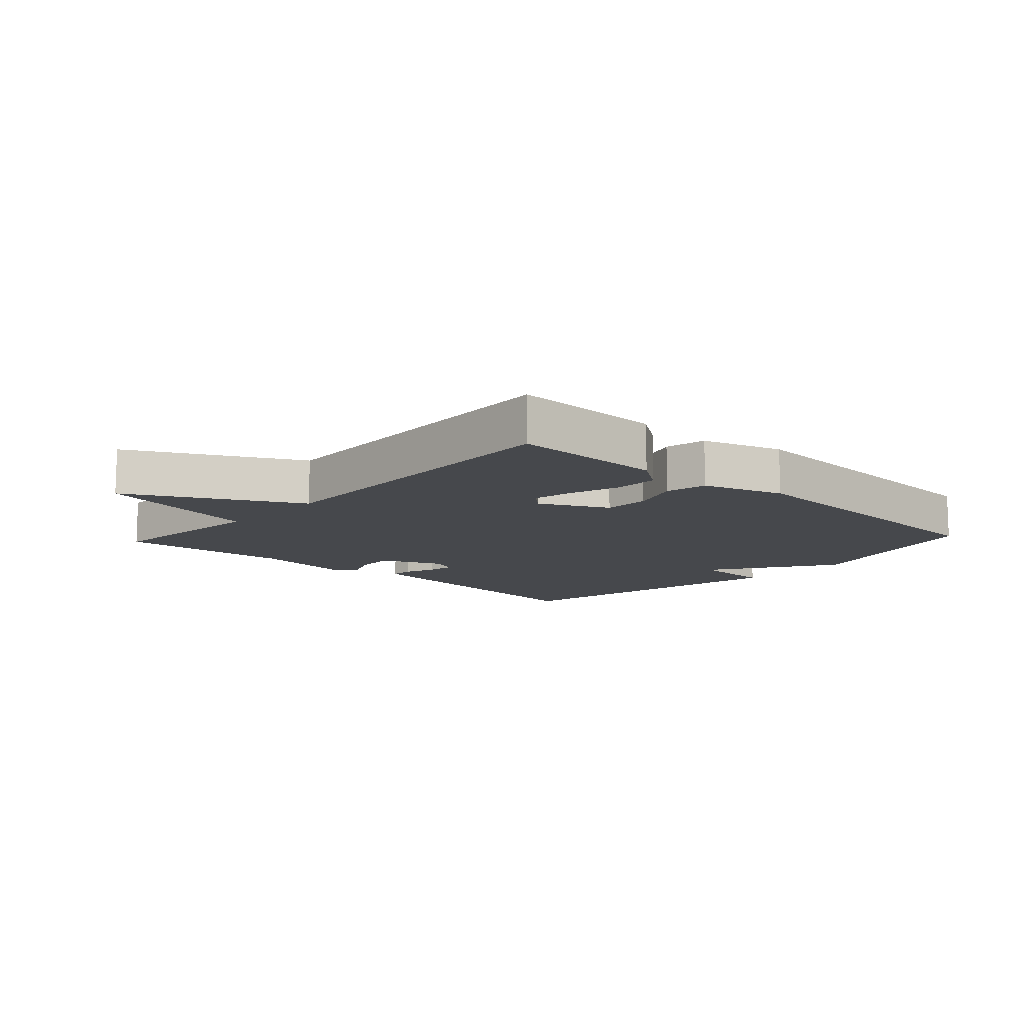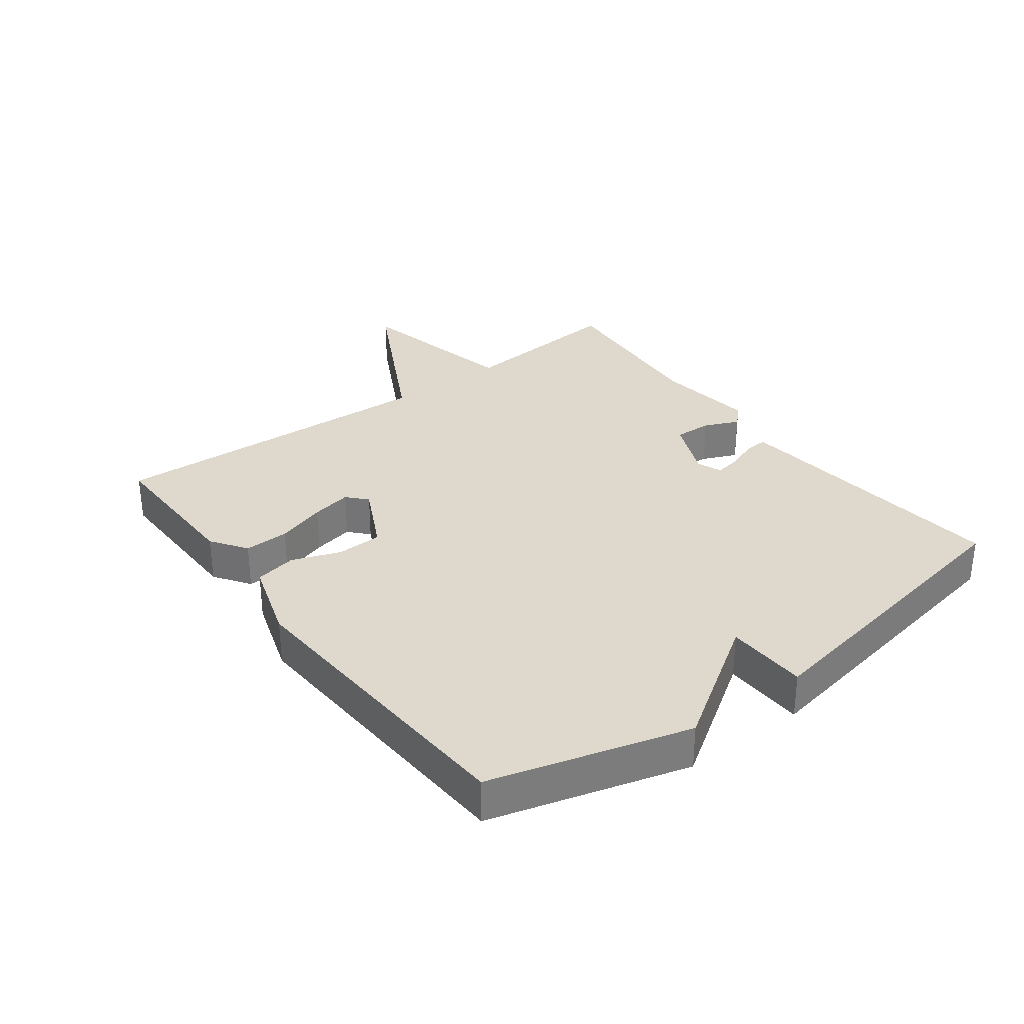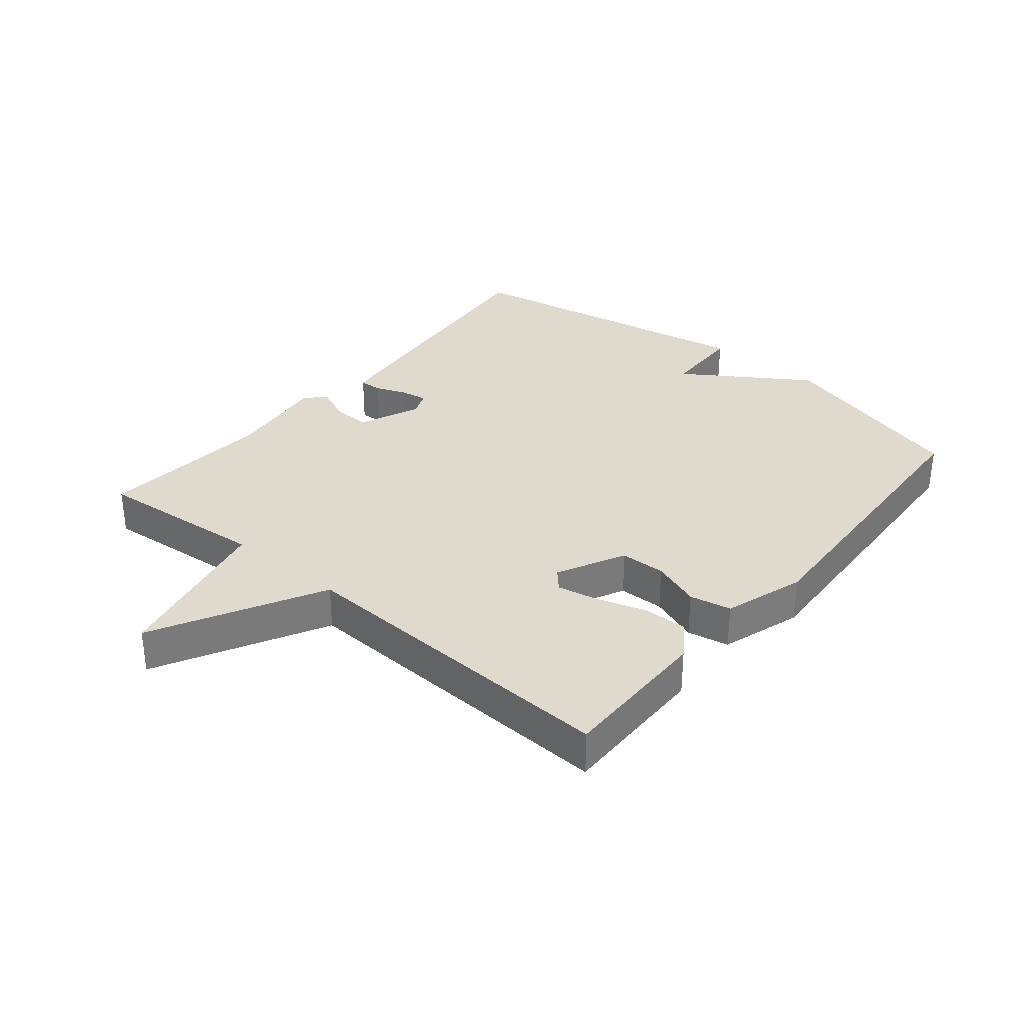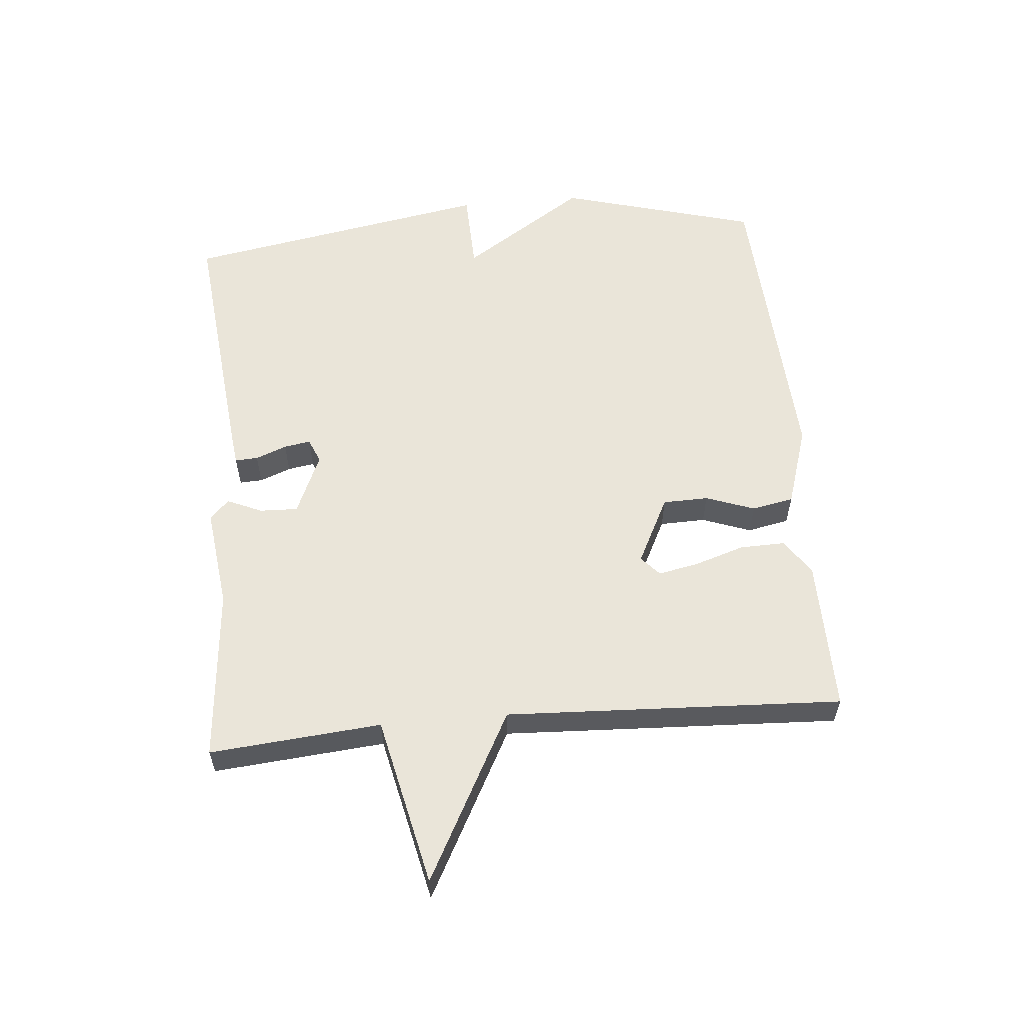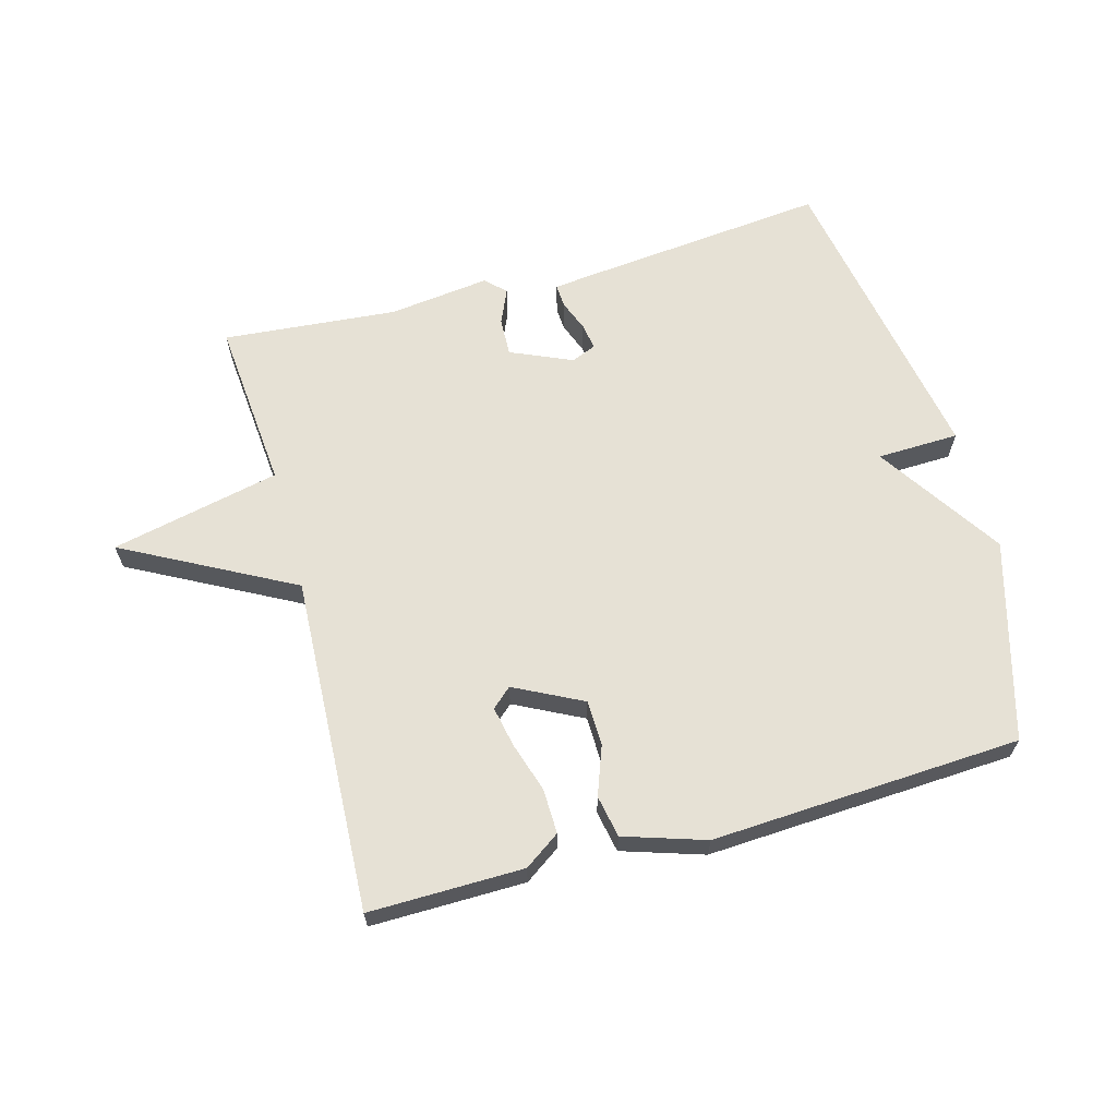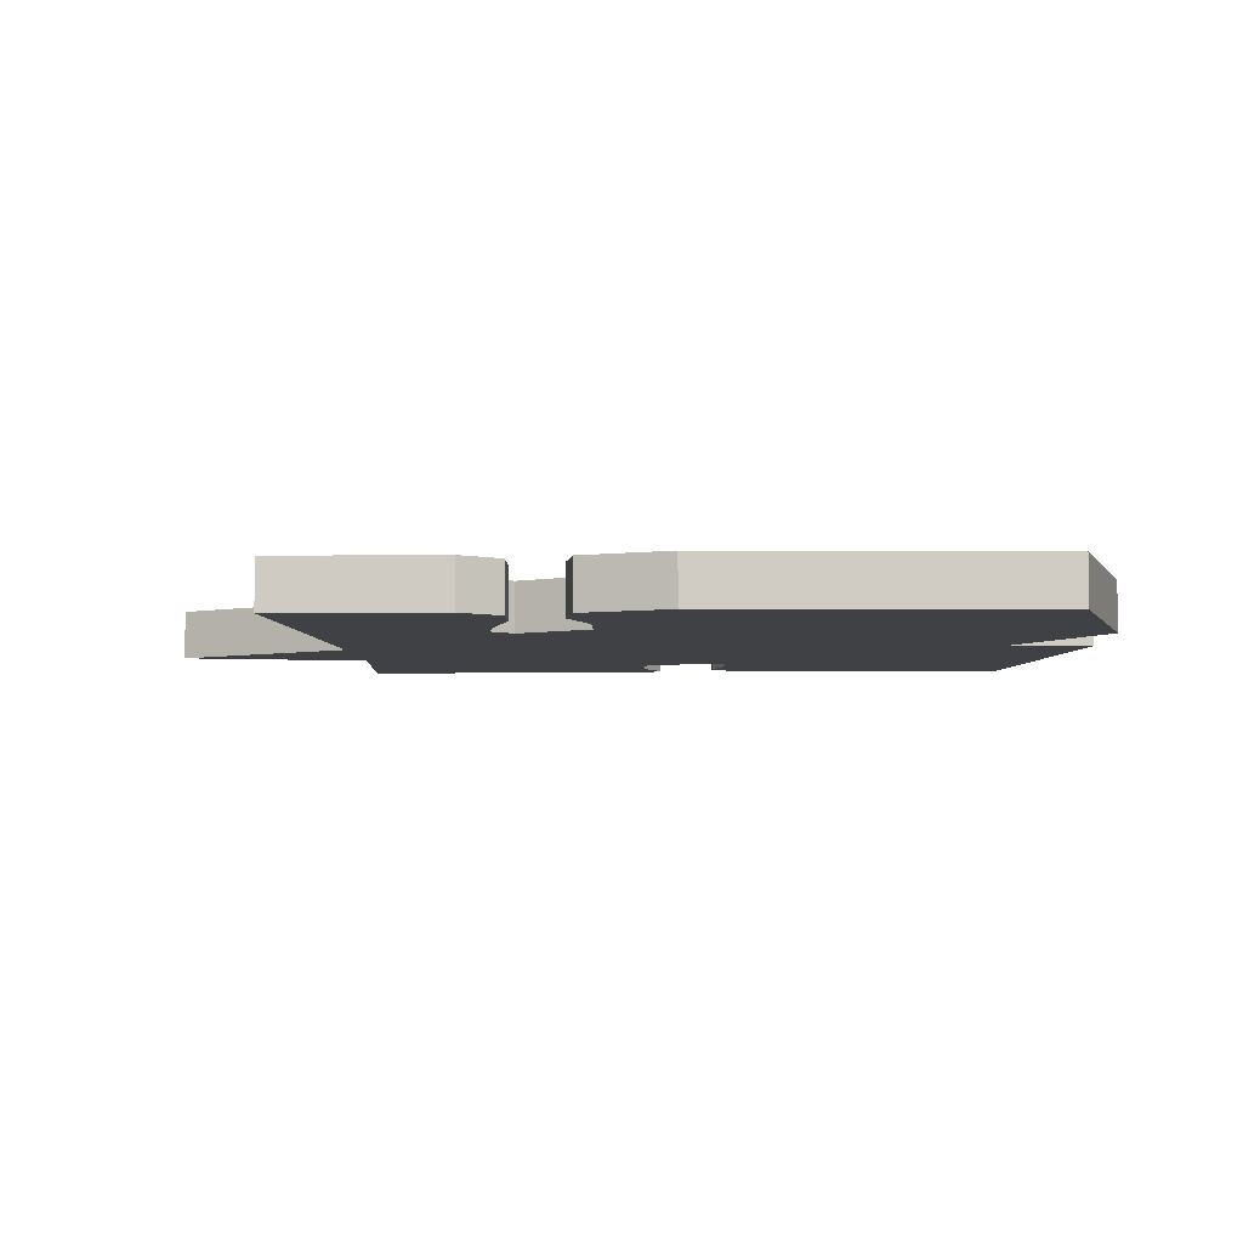
<metadata>
{"format":"obj","ext":"obj","renderer":"f3d","projection":"perspective","resolution":1024,"background":"white","views":[{"elev":-11.5,"azim":137.2,"up":"+Y"},{"elev":31.9,"azim":-126.9,"up":"+Y"},{"elev":32.9,"azim":129.6,"up":"+Y"},{"elev":57.9,"azim":84.9,"up":"+Y"},{"elev":64.3,"azim":164.7,"up":"+Y"},{"elev":-5.5,"azim":-177.5,"up":"+Y"}]}
</metadata>
<code>
v -0.5 0.07 -0.5
v -0.587 0.07 -0.187
v -0.458 0.07 0.009
v -0.587 0.07 0.013
v -0.5 0.07 0.5
v -0.095 0.07 0.458
v -0.047 0.07 0.452
v -0.049 0.07 0.416
v -0.068 0.07 0.367
v -0.075 0.07 0.325
v -0.036 0.07 0.309
v 0.061 0.07 0.351
v 0.059 0.07 0.411
v 0.035 0.07 0.466
v 0.065 0.07 0.496
v 0.225 0.07 0.476
v 0.5 0.07 0.5
v 0.476 0.07 0.23
v 0.742 0.07 0.171
v 0.476 0.07 0.03
v 0.5 0.07 -0.5
v 0.257 0.07 -0.497
v 0.201 0.07 -0.458
v 0.203 0.07 -0.387
v 0.228 0.07 -0.309
v 0.241 0.07 -0.245
v 0.21 0.07 -0.217
v 0.103 0.07 -0.271
v 0.101 0.07 -0.343
v 0.129 0.07 -0.42
v 0.116 0.07 -0.486
v -0.012 0.07 -0.527
v -0.5 0 -0.5
v -0.587 0 -0.187
v -0.458 0 0.009
v -0.587 0 0.013
v -0.5 0 0.5
v -0.095 0 0.458
v -0.047 0 0.452
v -0.049 0 0.416
v -0.068 0 0.367
v -0.075 0 0.325
v -0.036 0 0.309
v 0.061 0 0.351
v 0.059 0 0.411
v 0.035 0 0.466
v 0.065 0 0.496
v 0.225 0 0.476
v 0.5 0 0.5
v 0.476 0 0.23
v 0.742 0 0.171
v 0.476 0 0.03
v 0.5 0 -0.5
v 0.257 0 -0.497
v 0.201 0 -0.458
v 0.203 0 -0.387
v 0.228 0 -0.309
v 0.241 0 -0.245
v 0.21 0 -0.217
v 0.103 0 -0.271
v 0.101 0 -0.343
v 0.129 0 -0.42
v 0.116 0 -0.486
v -0.012 0 -0.527
f 1 2 3
f 32 1 3
f 31 32 3
f 30 31 3
f 29 30 3
f 28 29 3
f 27 28 3
f 23 24 25
f 22 23 25
f 21 22 25
f 20 21 25
f 20 25 26
f 18 19 20
f 18 20 26 27
f 16 17 18 27
f 13 14 15 16
f 12 13 16 27
f 7 8 9
f 6 7 9
f 5 6 9
f 4 5 9
f 3 4 9
f 3 9 10
f 11 12 27 3
f 3 10 11
f 35 34 33
f 35 33 64
f 35 64 63
f 35 63 62
f 35 62 61
f 35 61 60
f 35 60 59
f 57 56 55
f 57 55 54
f 57 54 53
f 57 53 52
f 58 57 52
f 52 51 50
f 59 58 52 50
f 59 50 49 48
f 48 47 46 45
f 59 48 45 44
f 41 40 39
f 41 39 38
f 41 38 37
f 41 37 36
f 41 36 35
f 42 41 35
f 35 59 44 43
f 43 42 35
f 1 33 34 2
f 2 34 35 3
f 3 35 36 4
f 4 36 37 5
f 5 37 38 6
f 6 38 39 7
f 7 39 40 8
f 8 40 41 9
f 9 41 42 10
f 10 42 43 11
f 11 43 44 12
f 12 44 45 13
f 13 45 46 14
f 14 46 47 15
f 15 47 48 16
f 16 48 49 17
f 17 49 50 18
f 18 50 51 19
f 19 51 52 20
f 20 52 53 21
f 21 53 54 22
f 22 54 55 23
f 23 55 56 24
f 24 56 57 25
f 25 57 58 26
f 26 58 59 27
f 27 59 60 28
f 28 60 61 29
f 29 61 62 30
f 30 62 63 31
f 31 63 64 32
f 32 64 33 1

</code>
